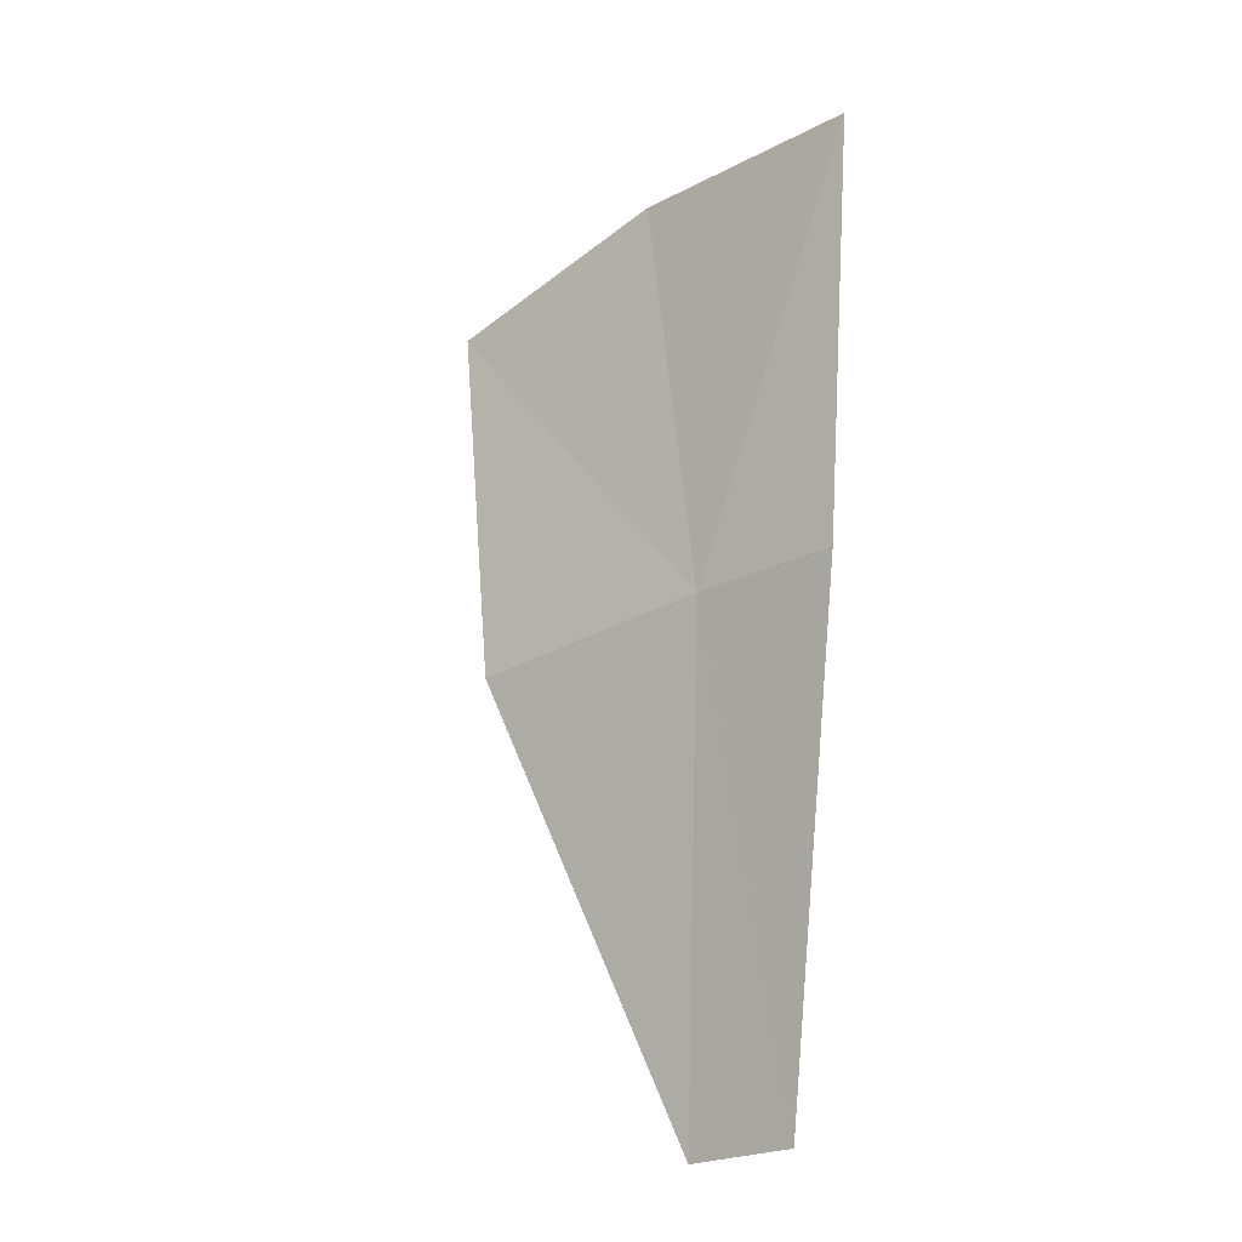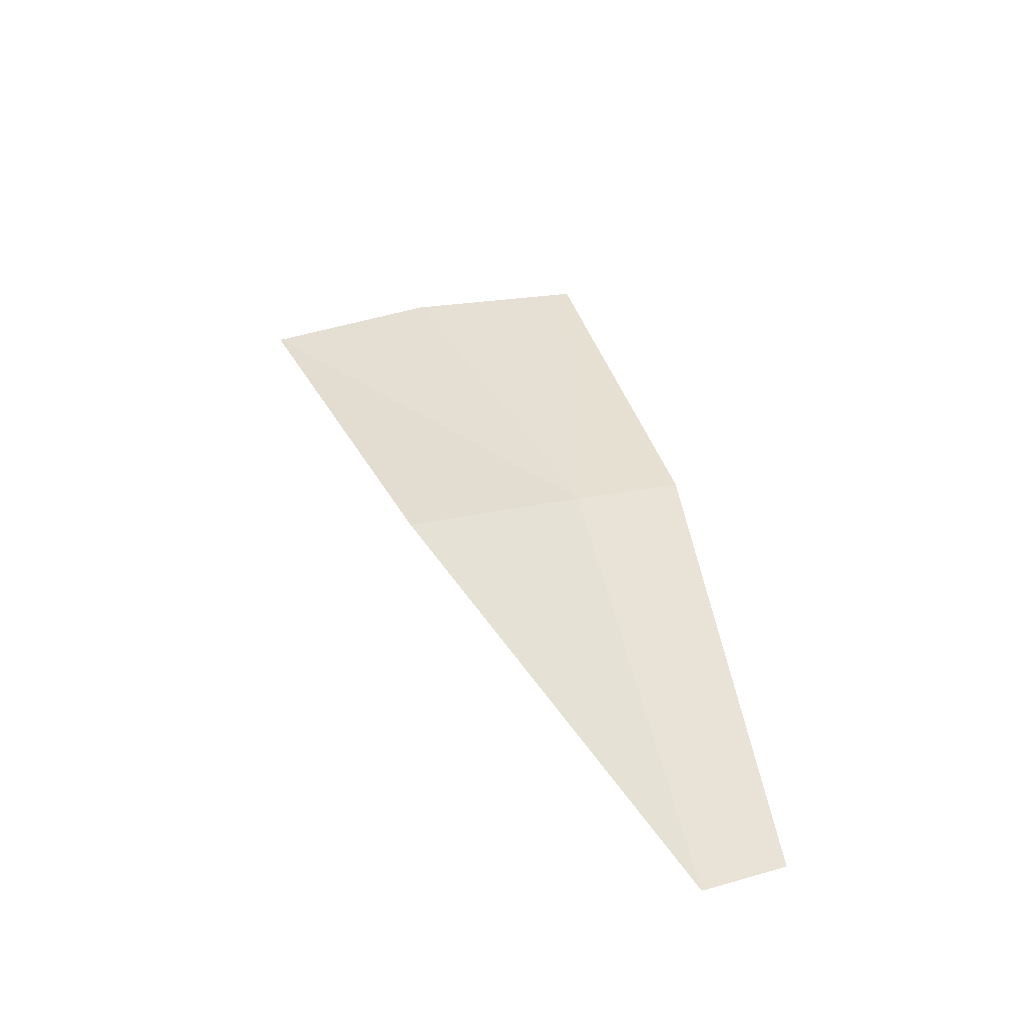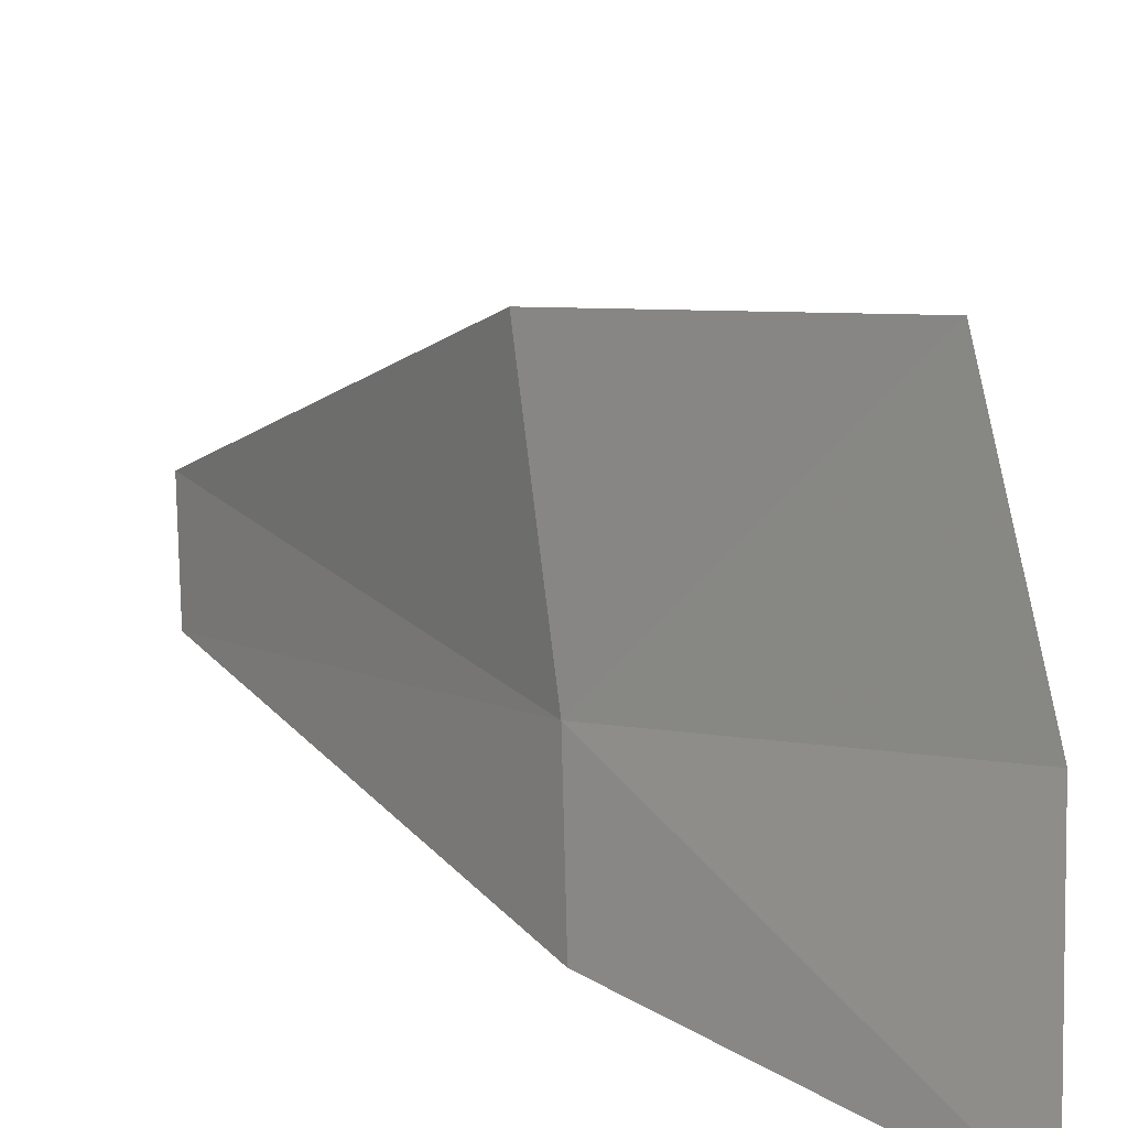
<metadata>
{"format":"obj","ext":"obj","renderer":"f3d","projection":"perspective","resolution":1024,"background":"white","views":[{"elev":14.3,"azim":114.9,"up":"+Y"},{"elev":-31.5,"azim":56.2,"up":"+Y"},{"elev":27.5,"azim":161.9,"up":"+Z"}]}
</metadata>
<code>
v 0.2362 0.01545 0.6491
v 0.2437 -0.01489 0.6461
v 0.236 0.008899 0.6625
v 0.2444 -0.01223 0.6398
v 0.2371 0.01901 0.6409
v 0.2283 0.04106 0.644
v 0.2263 0.03546 0.6566
v 0.2267 0.02716 0.6684
f 1 4 5
f 1 2 4
f 1 6 7
f 1 5 6
f 1 8 3
f 1 7 8
f 1 3 2

</code>
